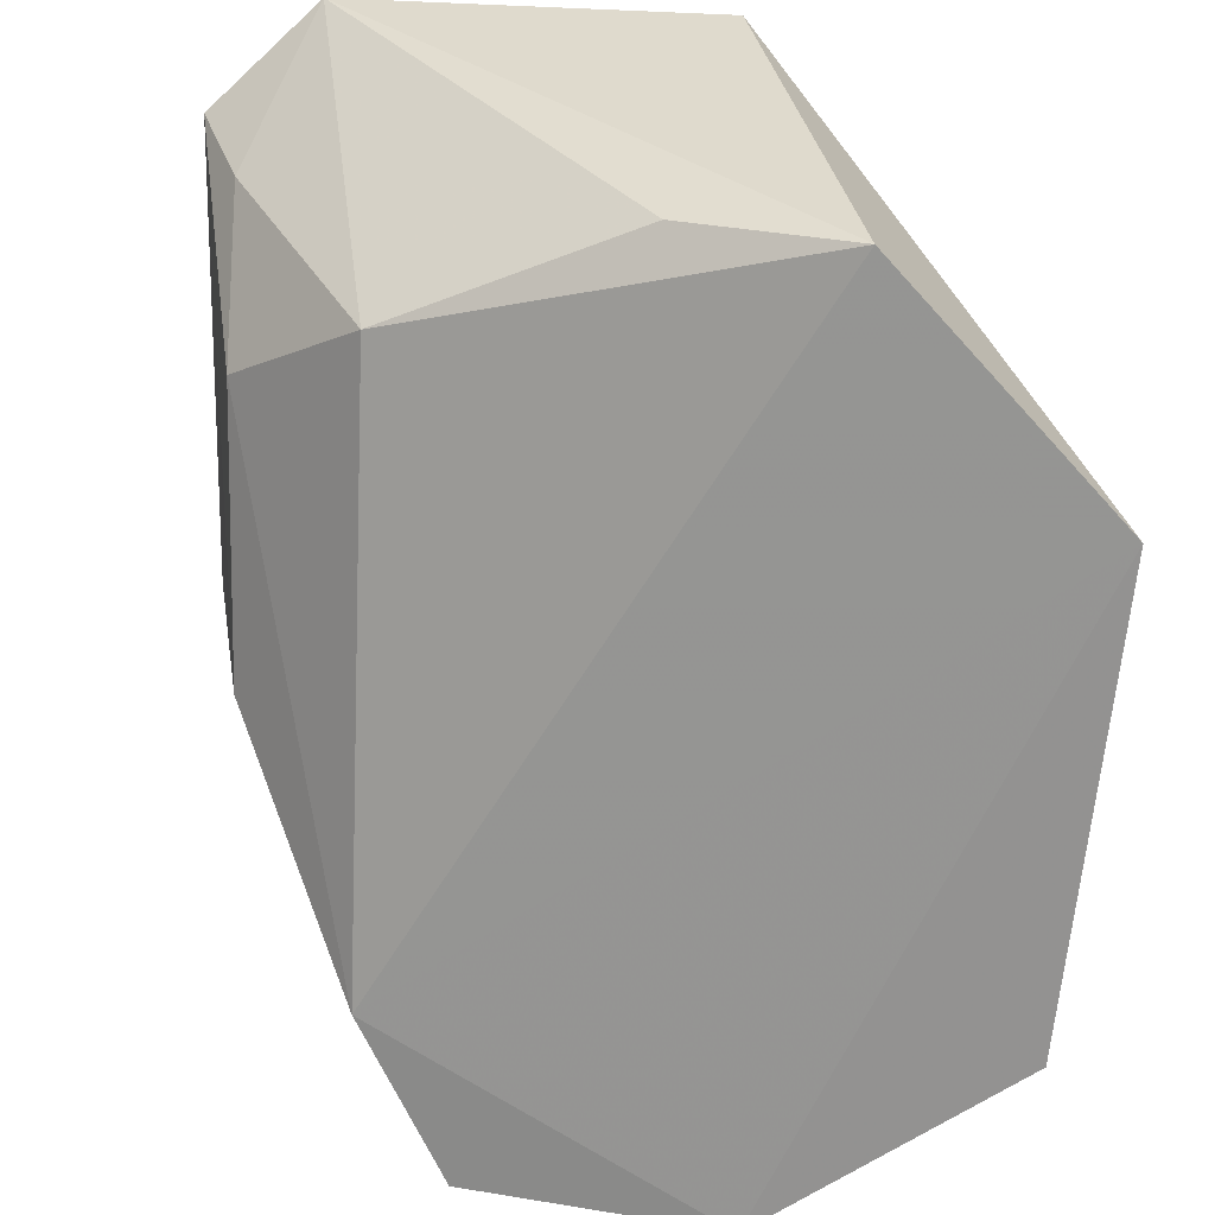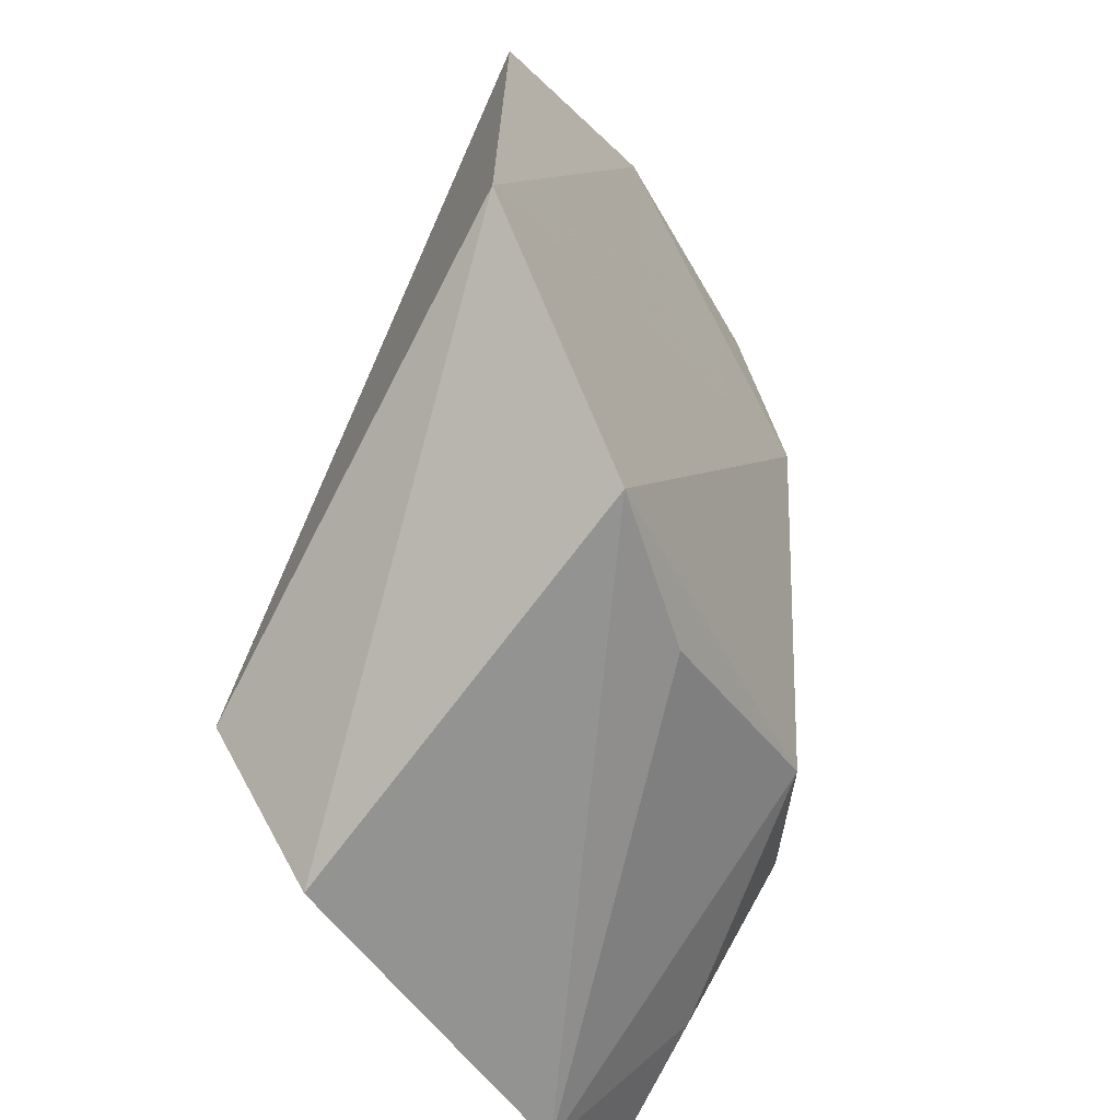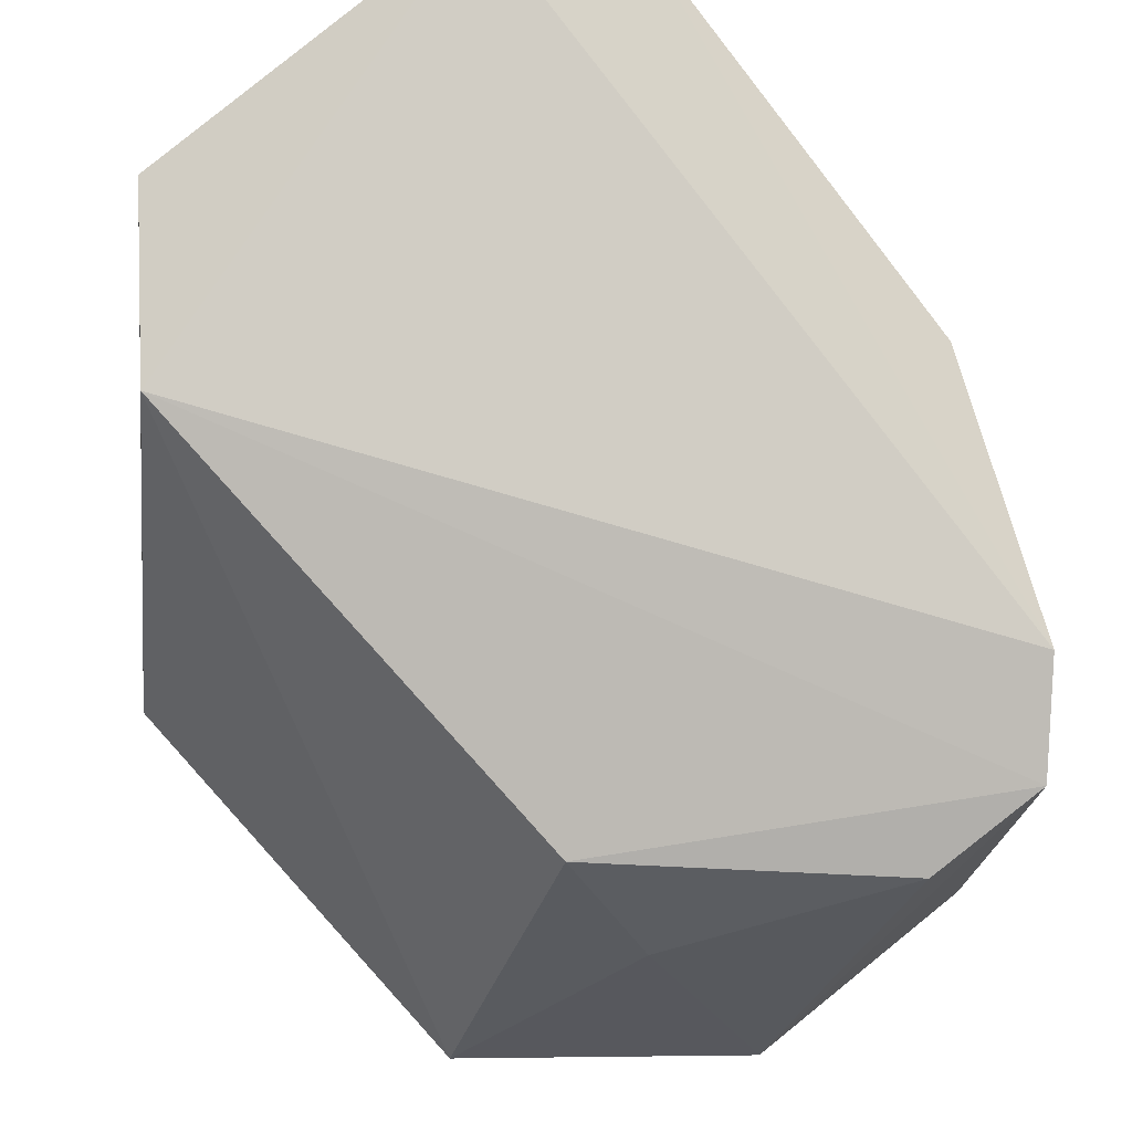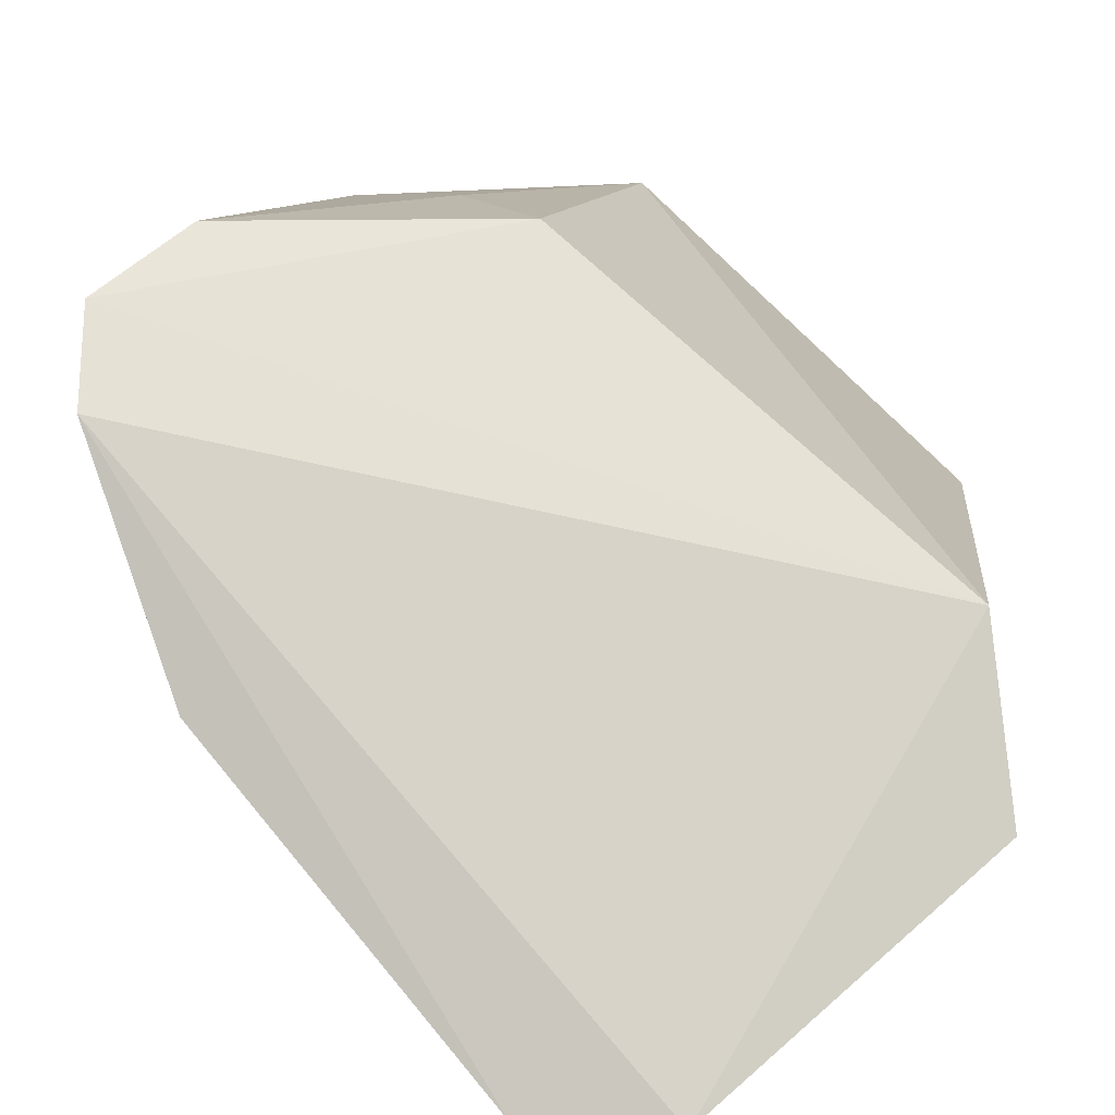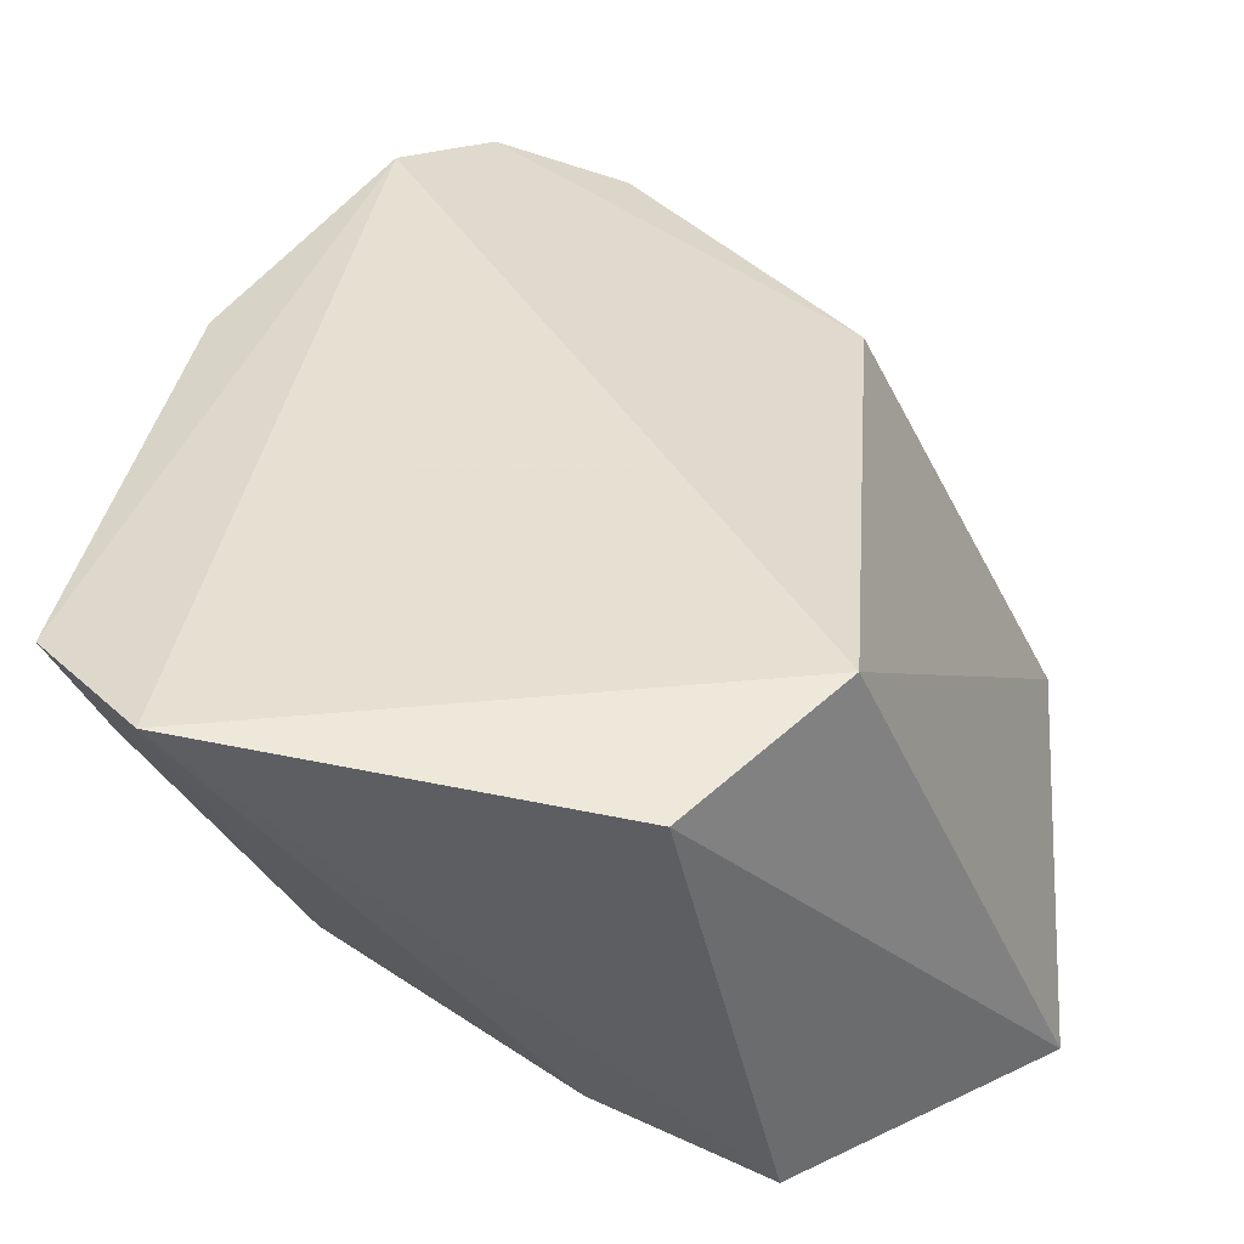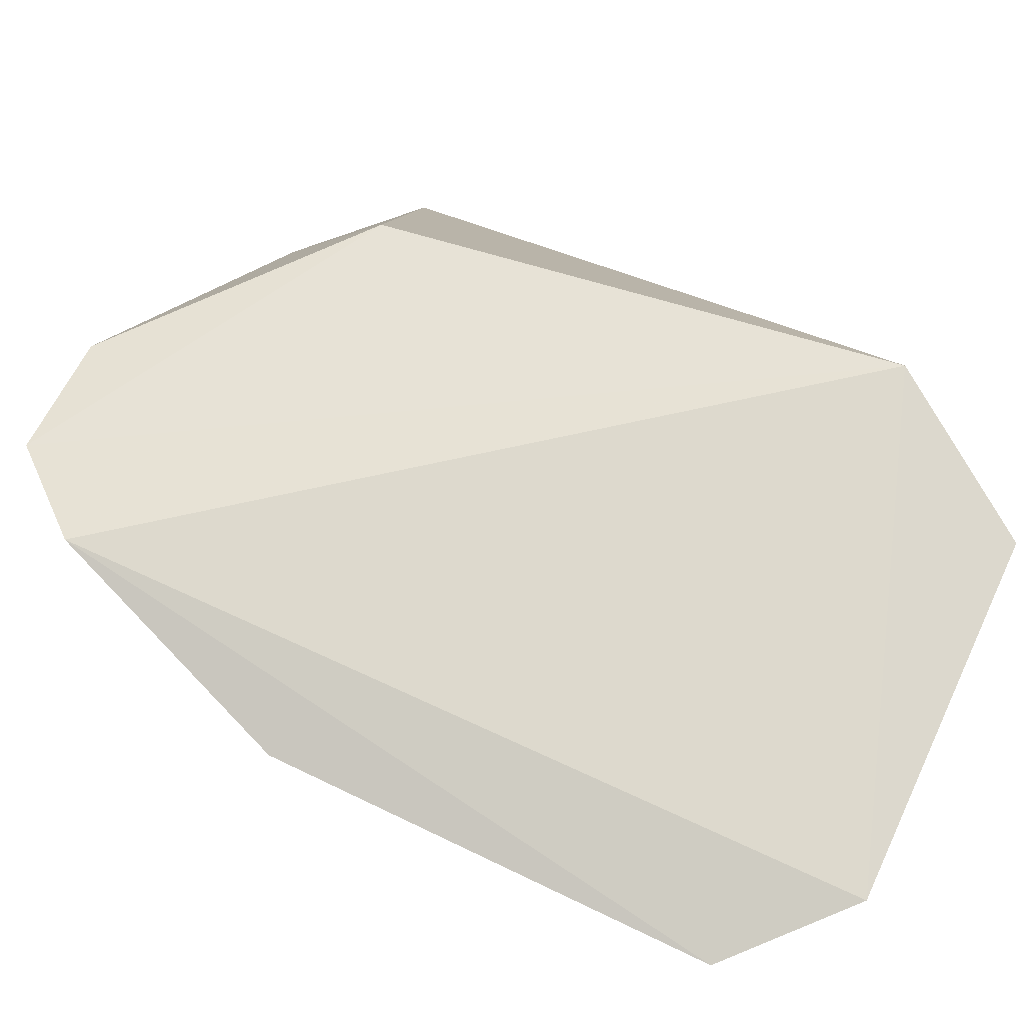
<metadata>
{"format":"obj","ext":"obj","renderer":"f3d","projection":"perspective","resolution":1024,"background":"white","views":[{"elev":-66.2,"azim":174.9,"up":"+Y"},{"elev":-63.9,"azim":-48.5,"up":"+Z"},{"elev":80.0,"azim":-41.5,"up":"+Y"},{"elev":79.7,"azim":135.3,"up":"+Y"},{"elev":41.4,"azim":-174.6,"up":"+Y"},{"elev":73.7,"azim":111.2,"up":"+Y"}]}
</metadata>
<code>
v -0.001964 -0.0681 0.09004
v 0.001998 -0.0736 0.08153
v 0.003883 -0.06668 0.07058
v -0.007844 -0.06696 0.06727
v -0.01558 -0.07963 0.08562
v -0.01091 -0.06659 0.07109
v 0.002964 -0.06749 0.08161
v -0.003519 -0.07782 0.0909
v -0.01002 -0.07832 0.06885
v 0.001399 -0.06607 0.06789
v -0.01065 -0.06897 0.08442
v -0.009758 -0.07911 0.09066
v -1.063e-05 -0.06737 0.08802
v -0.0003871 -0.07557 0.07231
v -0.01572 -0.07953 0.07391
v -0.001156 -0.07743 0.087
v -0.01047 -0.07269 0.08706
v 0.002522 -0.07273 0.07453
v 0.002866 -0.06933 0.0712
v -0.006111 -0.07656 0.06923
v -0.005056 -0.06892 0.08985
f 7 2 3
f 10 4 6
f 10 9 4
f 11 6 5
f 11 1 6
f 12 8 1
f 13 1 8
f 13 7 3
f 13 3 10
f 13 10 6
f 13 6 1
f 15 6 4
f 15 4 9
f 15 5 6
f 15 12 5
f 16 8 12
f 16 9 14
f 16 13 8
f 16 2 7
f 16 7 13
f 16 15 9
f 16 12 15
f 17 11 5
f 17 5 12
f 18 3 2
f 18 16 14
f 18 2 16
f 19 14 10
f 19 10 3
f 19 18 14
f 19 3 18
f 20 14 9
f 20 9 10
f 20 10 14
f 21 17 12
f 21 12 1
f 21 1 11
f 21 11 17

</code>
